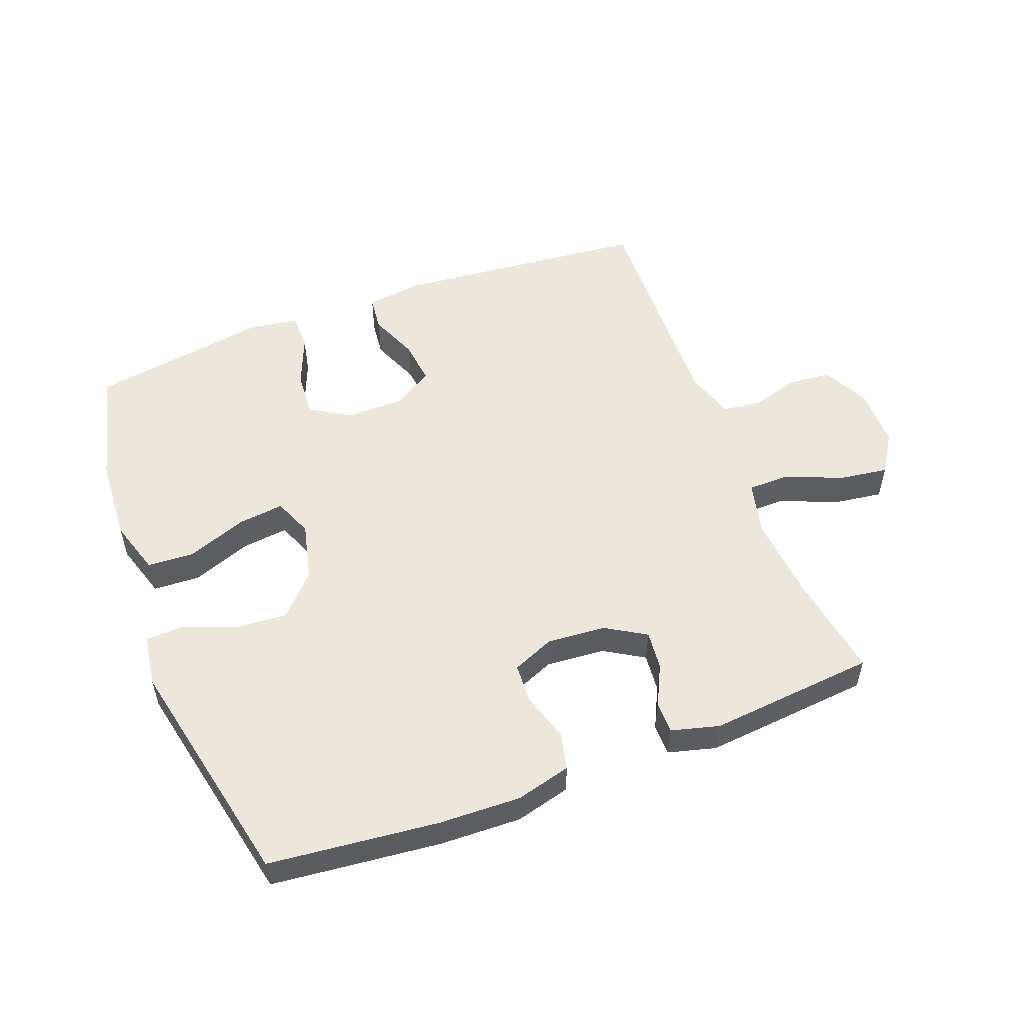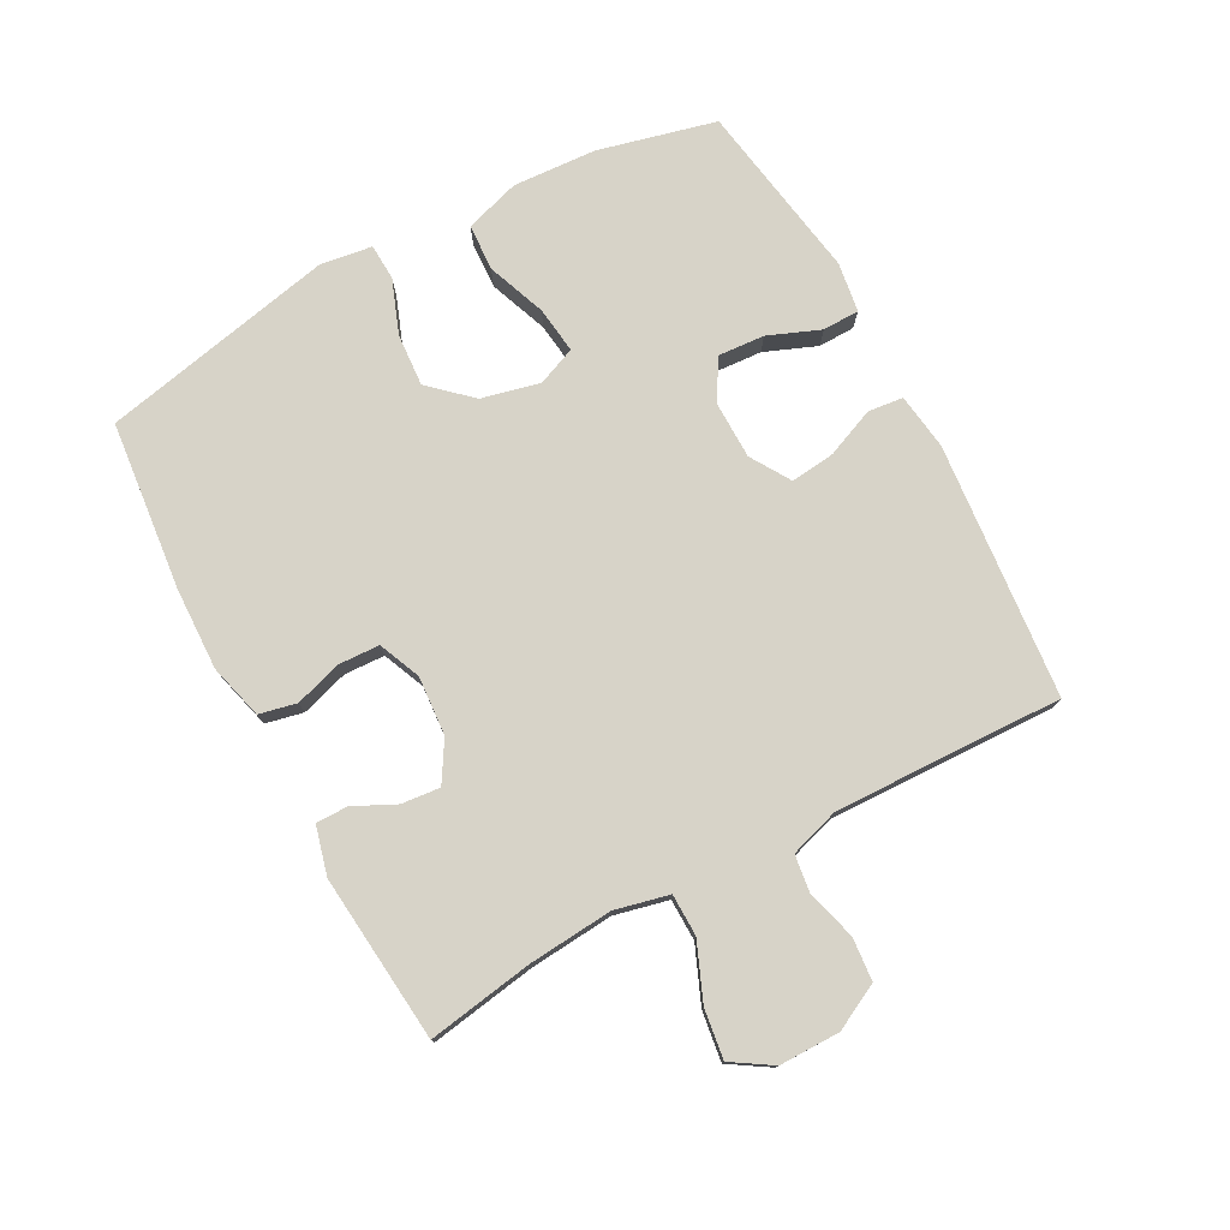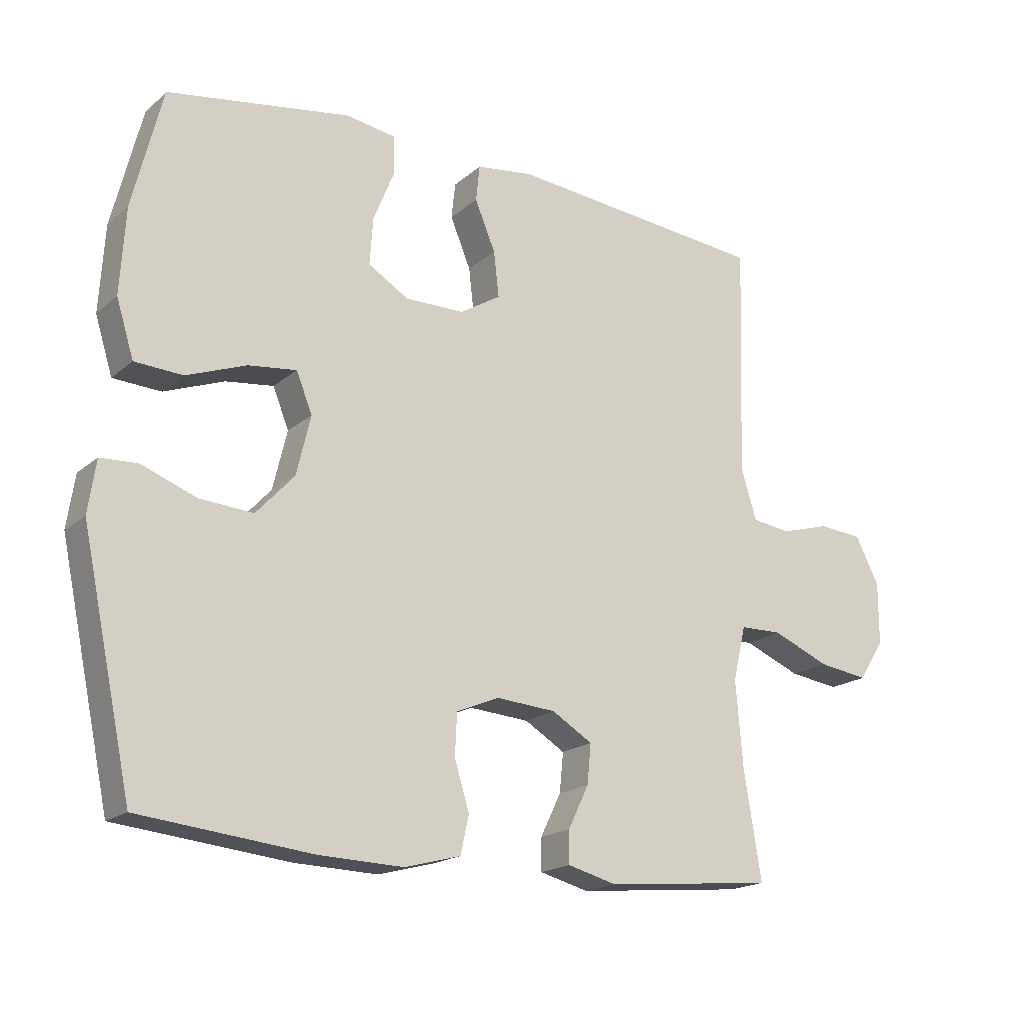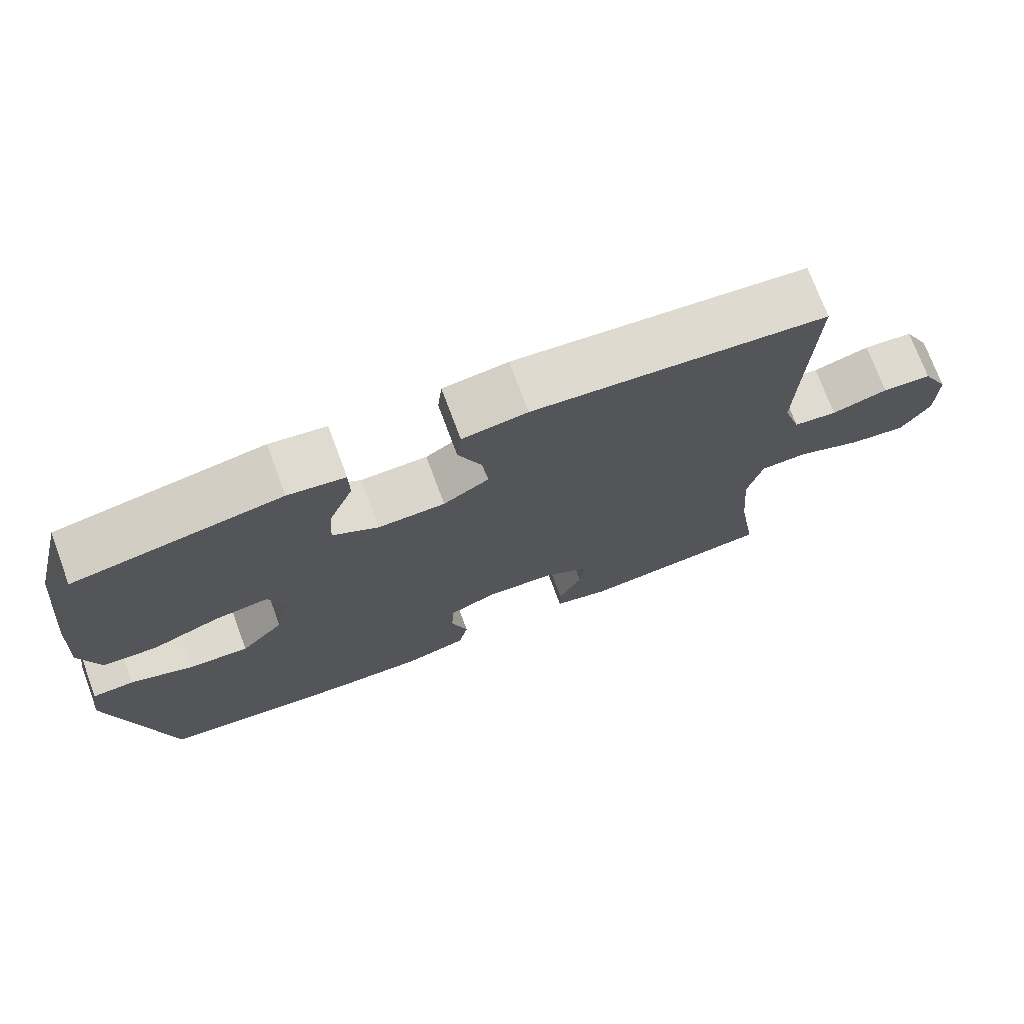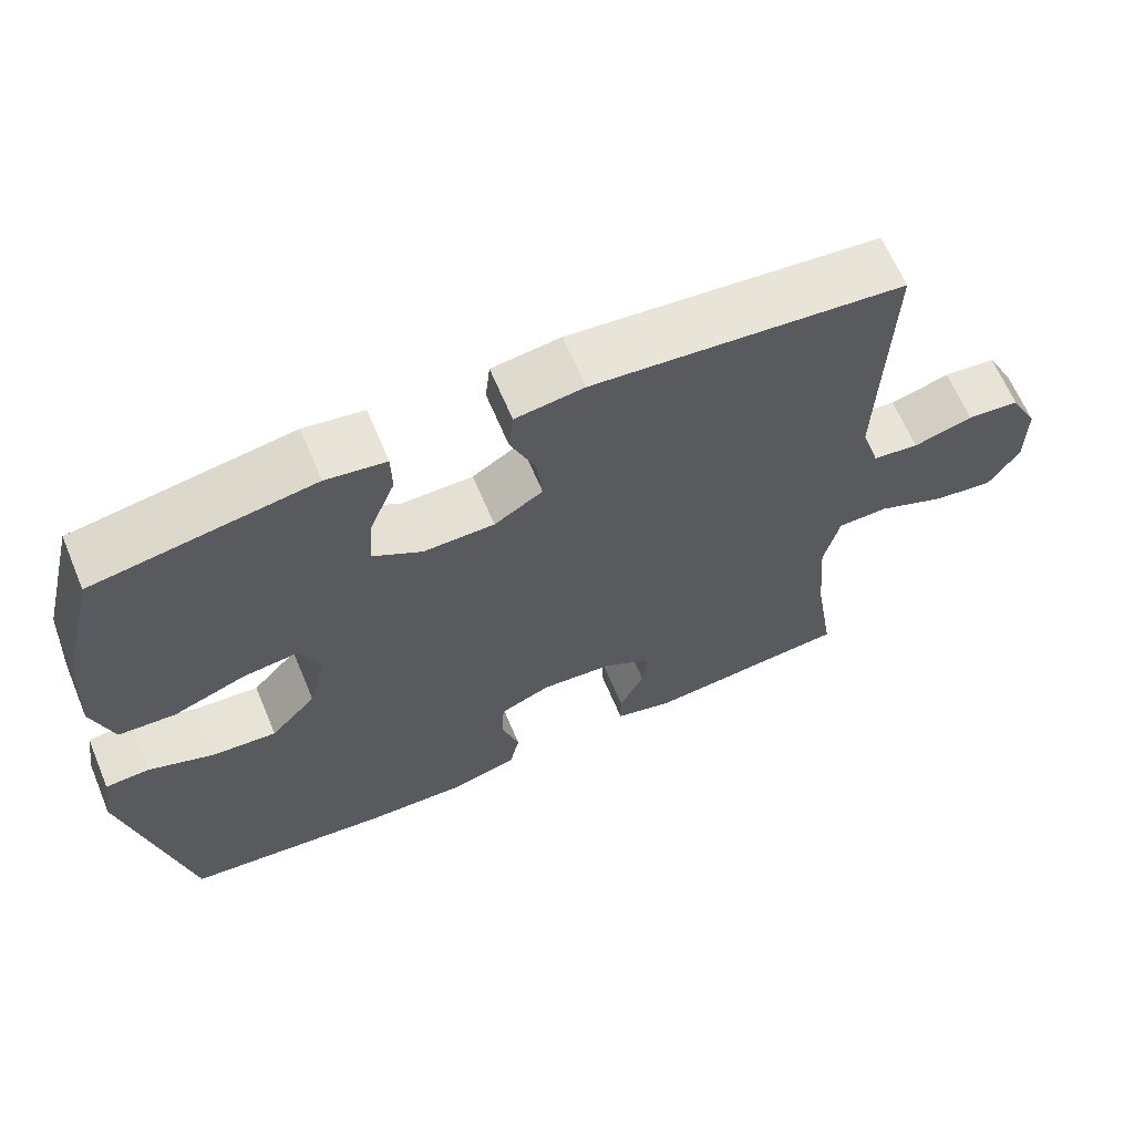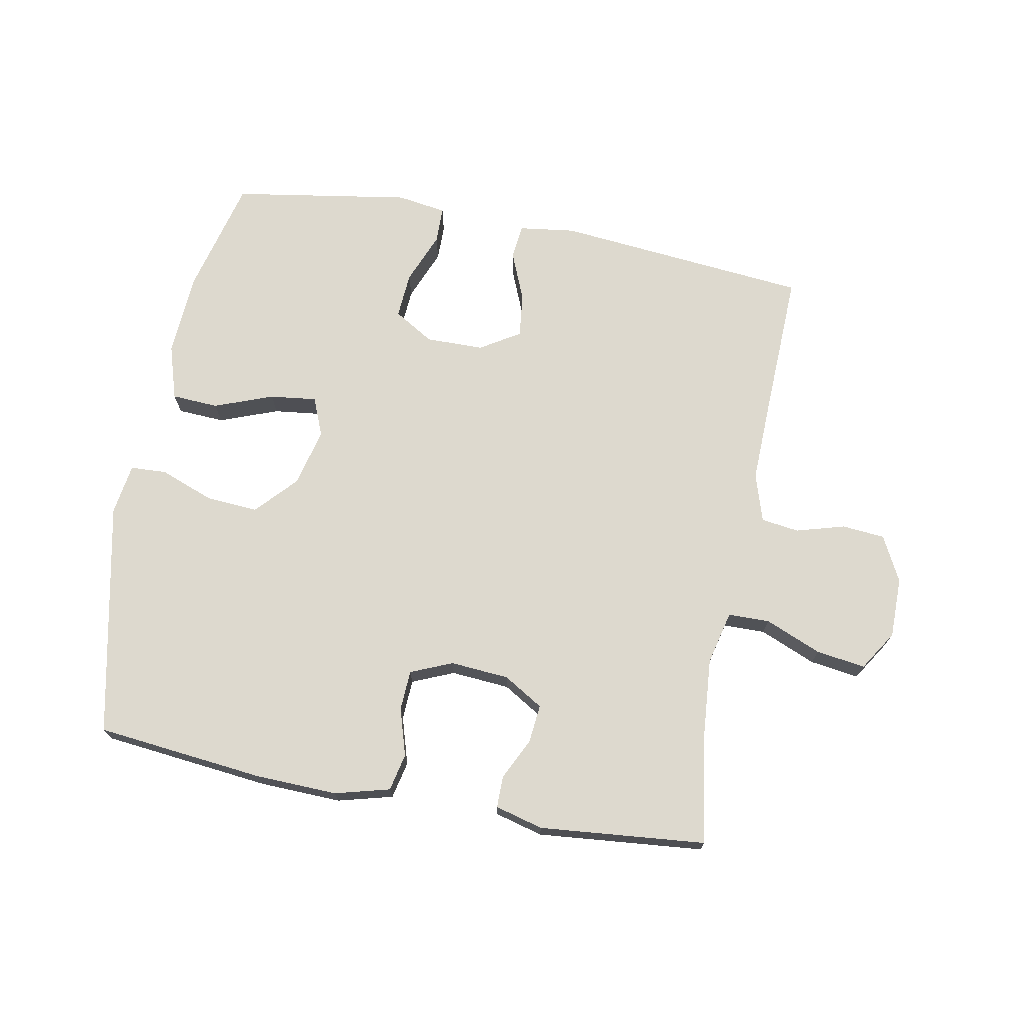
<metadata>
{"format":"obj","ext":"obj","renderer":"f3d","projection":"perspective","resolution":1024,"background":"white","views":[{"elev":53.5,"azim":159.2,"up":"+Y"},{"elev":76.7,"azim":-118.3,"up":"+Y"},{"elev":-18.4,"azim":147.2,"up":"+Z"},{"elev":73.5,"azim":159.6,"up":"+Z"},{"elev":64.7,"azim":157.2,"up":"+Z"},{"elev":71.7,"azim":-169.3,"up":"+Y"}]}
</metadata>
<code>
v -0.5 0.07 -0.5
v -0.473 0.07 -0.333
v -0.462 0.07 -0.2
v -0.482 0.07 -0.115
v -0.548 0.07 -0.114
v -0.637 0.07 -0.151
v -0.715 0.07 -0.162
v -0.755 0.07 -0.099
v -0.755 0.07 -0.003
v -0.718 0.07 0.069
v -0.65 0.07 0.075
v -0.573 0.07 0.053
v -0.513 0.07 0.061
v -0.489 0.07 0.138
v -0.492 0.07 0.253
v -0.5 0.07 0.5
v -0.097 0.07 0.538
v -0.008 0.07 0.526
v -0.002 0.07 0.47
v -0.034 0.07 0.393
v -0.042 0.07 0.323
v 0.021 0.07 0.284
v 0.113 0.07 0.283
v 0.176 0.07 0.321
v 0.171 0.07 0.394
v 0.138 0.07 0.476
v 0.139 0.07 0.534
v 0.217 0.07 0.546
v 0.5 0.07 0.5
v 0.546 0.07 0.315
v 0.554 0.07 0.182
v 0.527 0.07 0.095
v 0.453 0.07 0.091
v 0.36 0.07 0.126
v 0.286 0.07 0.135
v 0.261 0.07 0.074
v 0.283 0.07 -0.018
v 0.342 0.07 -0.082
v 0.425 0.07 -0.076
v 0.51 0.07 -0.044
v 0.567 0.07 -0.047
v 0.579 0.07 -0.128
v 0.5 0.07 -0.5
v 0.233 0.07 -0.528
v 0.104 0.07 -0.532
v 0.017 0.07 -0.509
v 0.004 0.07 -0.45
v 0.027 0.07 -0.375
v 0.024 0.07 -0.311
v -0.042 0.07 -0.283
v -0.135 0.07 -0.29
v -0.198 0.07 -0.328
v -0.192 0.07 -0.389
v -0.16 0.07 -0.455
v -0.16 0.07 -0.505
v -0.236 0.07 -0.525
v -0.5 0 -0.5
v -0.473 0 -0.333
v -0.462 0 -0.2
v -0.482 0 -0.115
v -0.548 0 -0.114
v -0.637 0 -0.151
v -0.715 0 -0.162
v -0.755 0 -0.099
v -0.755 0 -0.003
v -0.718 0 0.069
v -0.65 0 0.075
v -0.573 0 0.053
v -0.513 0 0.061
v -0.489 0 0.138
v -0.492 0 0.253
v -0.5 0 0.5
v -0.097 0 0.538
v -0.008 0 0.526
v -0.002 0 0.47
v -0.034 0 0.393
v -0.042 0 0.323
v 0.021 0 0.284
v 0.113 0 0.283
v 0.176 0 0.321
v 0.171 0 0.394
v 0.138 0 0.476
v 0.139 0 0.534
v 0.217 0 0.546
v 0.5 0 0.5
v 0.546 0 0.315
v 0.554 0 0.182
v 0.527 0 0.095
v 0.453 0 0.091
v 0.36 0 0.126
v 0.286 0 0.135
v 0.261 0 0.074
v 0.283 0 -0.018
v 0.342 0 -0.082
v 0.425 0 -0.076
v 0.51 0 -0.044
v 0.567 0 -0.047
v 0.579 0 -0.128
v 0.5 0 -0.5
v 0.233 0 -0.528
v 0.104 0 -0.532
v 0.017 0 -0.509
v 0.004 0 -0.45
v 0.027 0 -0.375
v 0.024 0 -0.311
v -0.042 0 -0.283
v -0.135 0 -0.29
v -0.198 0 -0.328
v -0.192 0 -0.389
v -0.16 0 -0.455
v -0.16 0 -0.505
v -0.236 0 -0.525
f 53 54 55 56
f 52 53 56 1
f 51 52 1 2
f 45 46 47 48
f 45 48 49
f 44 45 49
f 43 44 49
f 42 43 49 50
f 39 40 41 42
f 38 39 42 50
f 31 32 33 34
f 31 34 35
f 30 31 35
f 29 30 35
f 28 29 35
f 25 26 27 28
f 24 25 28 35
f 23 24 35 36
f 17 18 19 20
f 15 16 17 20
f 14 15 20 21
f 13 14 21 22
f 9 10 11 12
f 9 12 13
f 8 9 13
f 5 6 7 8
f 4 5 8 13
f 3 4 13 22
f 51 2 3 22
f 37 38 50 51
f 36 37 51
f 22 23 36 51
f 112 111 110 109
f 57 112 109 108
f 58 57 108 107
f 104 103 102 101
f 105 104 101
f 105 101 100
f 105 100 99
f 106 105 99 98
f 98 97 96 95
f 106 98 95 94
f 90 89 88 87
f 91 90 87
f 91 87 86
f 91 86 85
f 91 85 84
f 84 83 82 81
f 91 84 81 80
f 92 91 80 79
f 76 75 74 73
f 76 73 72 71
f 77 76 71 70
f 78 77 70 69
f 68 67 66 65
f 69 68 65
f 69 65 64
f 64 63 62 61
f 69 64 61 60
f 78 69 60 59
f 78 59 58 107
f 107 106 94 93
f 107 93 92
f 107 92 79 78
f 1 57 58 2
f 2 58 59 3
f 3 59 60 4
f 4 60 61 5
f 5 61 62 6
f 6 62 63 7
f 7 63 64 8
f 8 64 65 9
f 9 65 66 10
f 10 66 67 11
f 11 67 68 12
f 12 68 69 13
f 13 69 70 14
f 14 70 71 15
f 15 71 72 16
f 16 72 73 17
f 17 73 74 18
f 18 74 75 19
f 19 75 76 20
f 20 76 77 21
f 21 77 78 22
f 22 78 79 23
f 23 79 80 24
f 24 80 81 25
f 25 81 82 26
f 26 82 83 27
f 27 83 84 28
f 28 84 85 29
f 29 85 86 30
f 30 86 87 31
f 31 87 88 32
f 32 88 89 33
f 33 89 90 34
f 34 90 91 35
f 35 91 92 36
f 36 92 93 37
f 37 93 94 38
f 38 94 95 39
f 39 95 96 40
f 40 96 97 41
f 41 97 98 42
f 42 98 99 43
f 43 99 100 44
f 44 100 101 45
f 45 101 102 46
f 46 102 103 47
f 47 103 104 48
f 48 104 105 49
f 49 105 106 50
f 50 106 107 51
f 51 107 108 52
f 52 108 109 53
f 53 109 110 54
f 54 110 111 55
f 55 111 112 56
f 56 112 57 1

</code>
